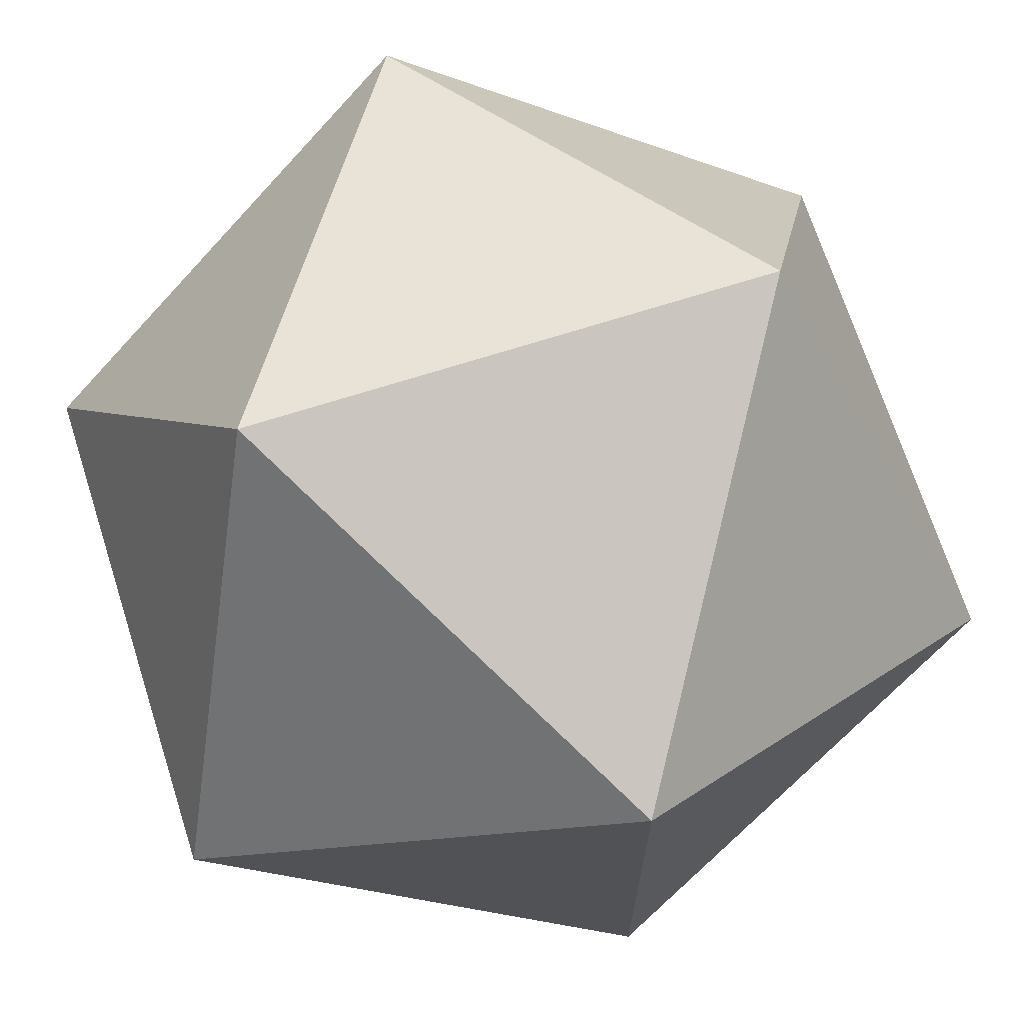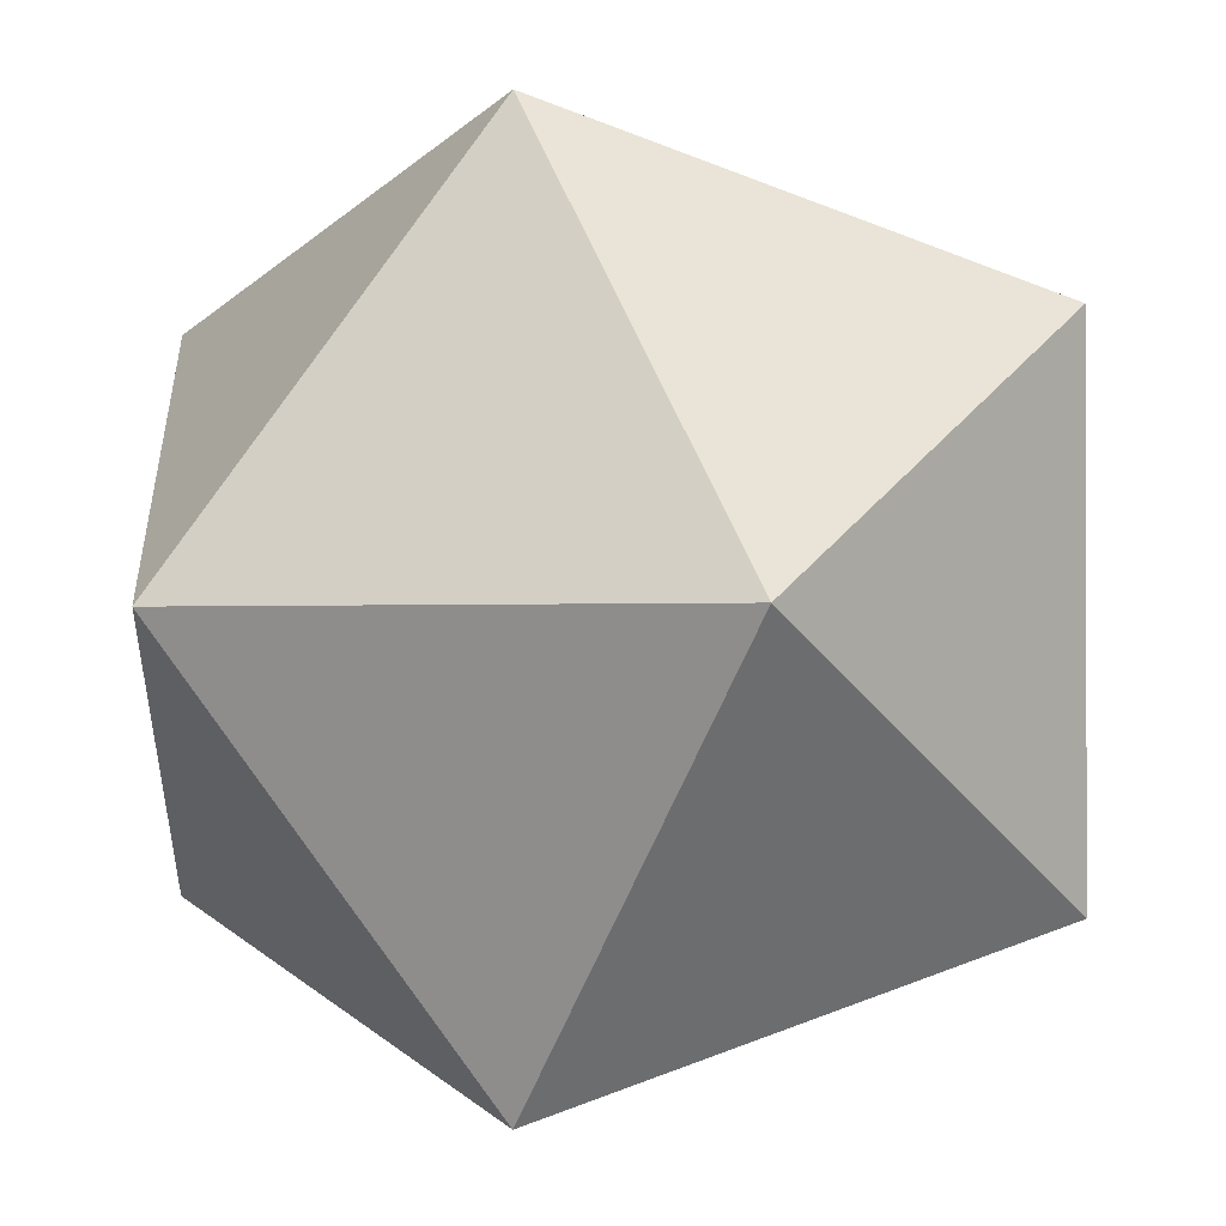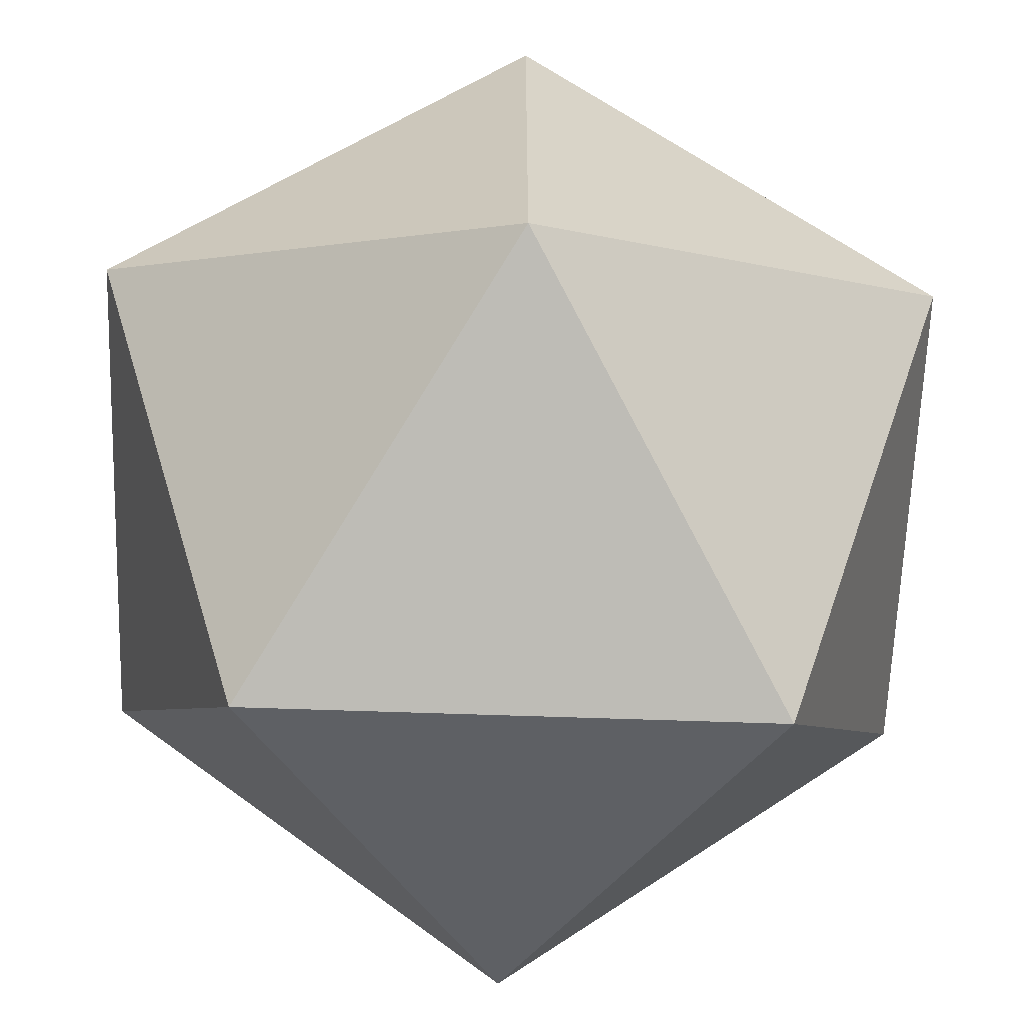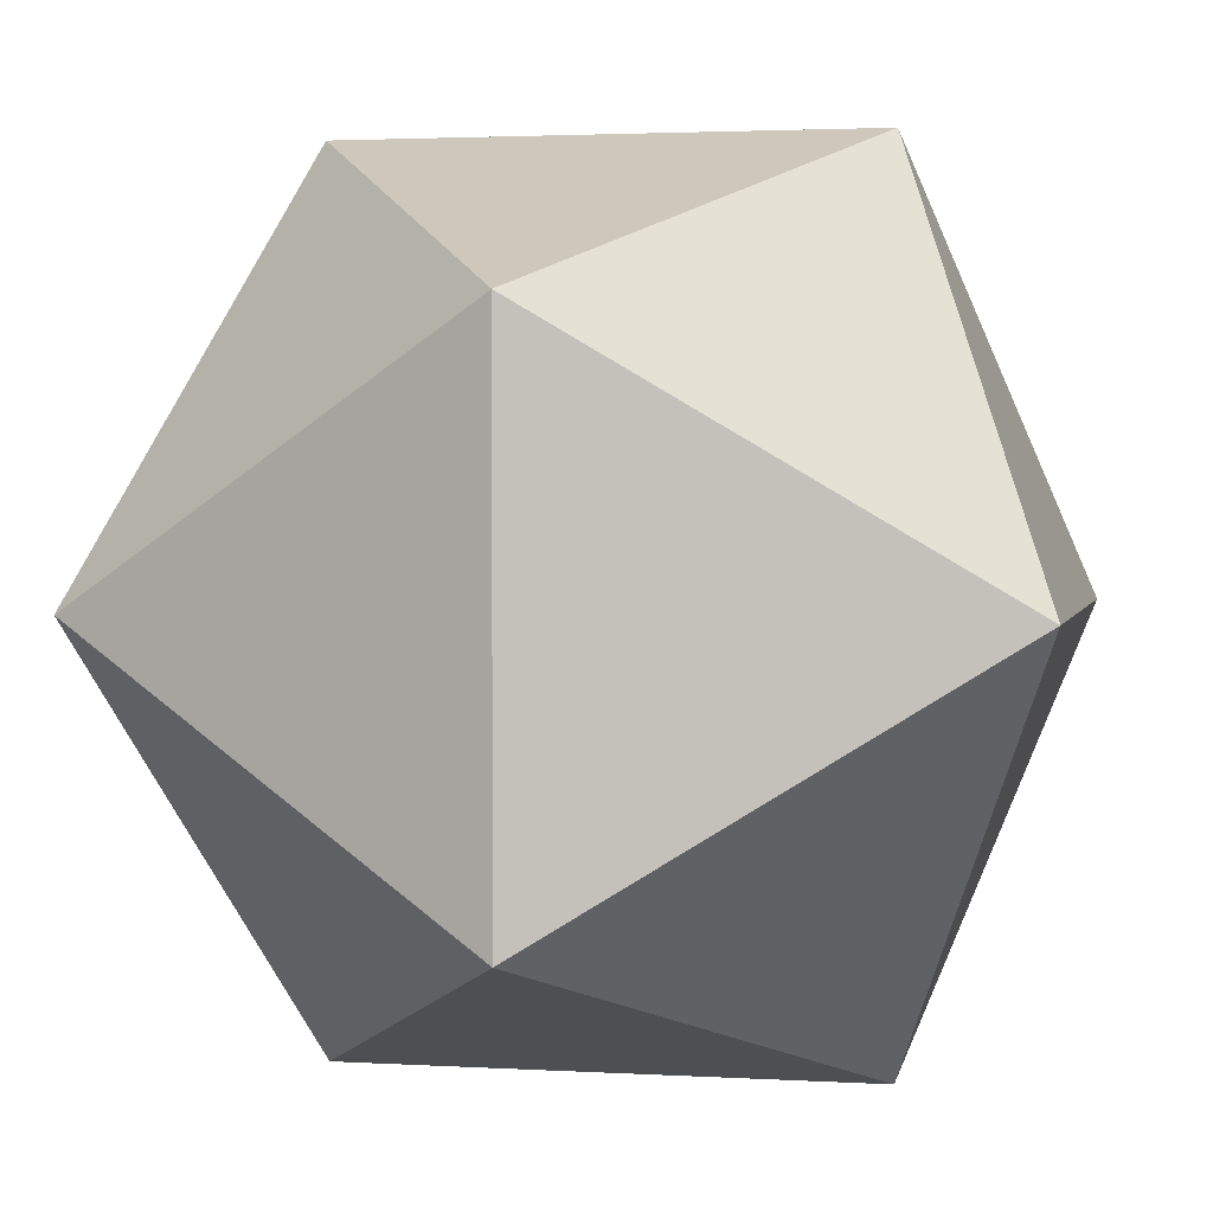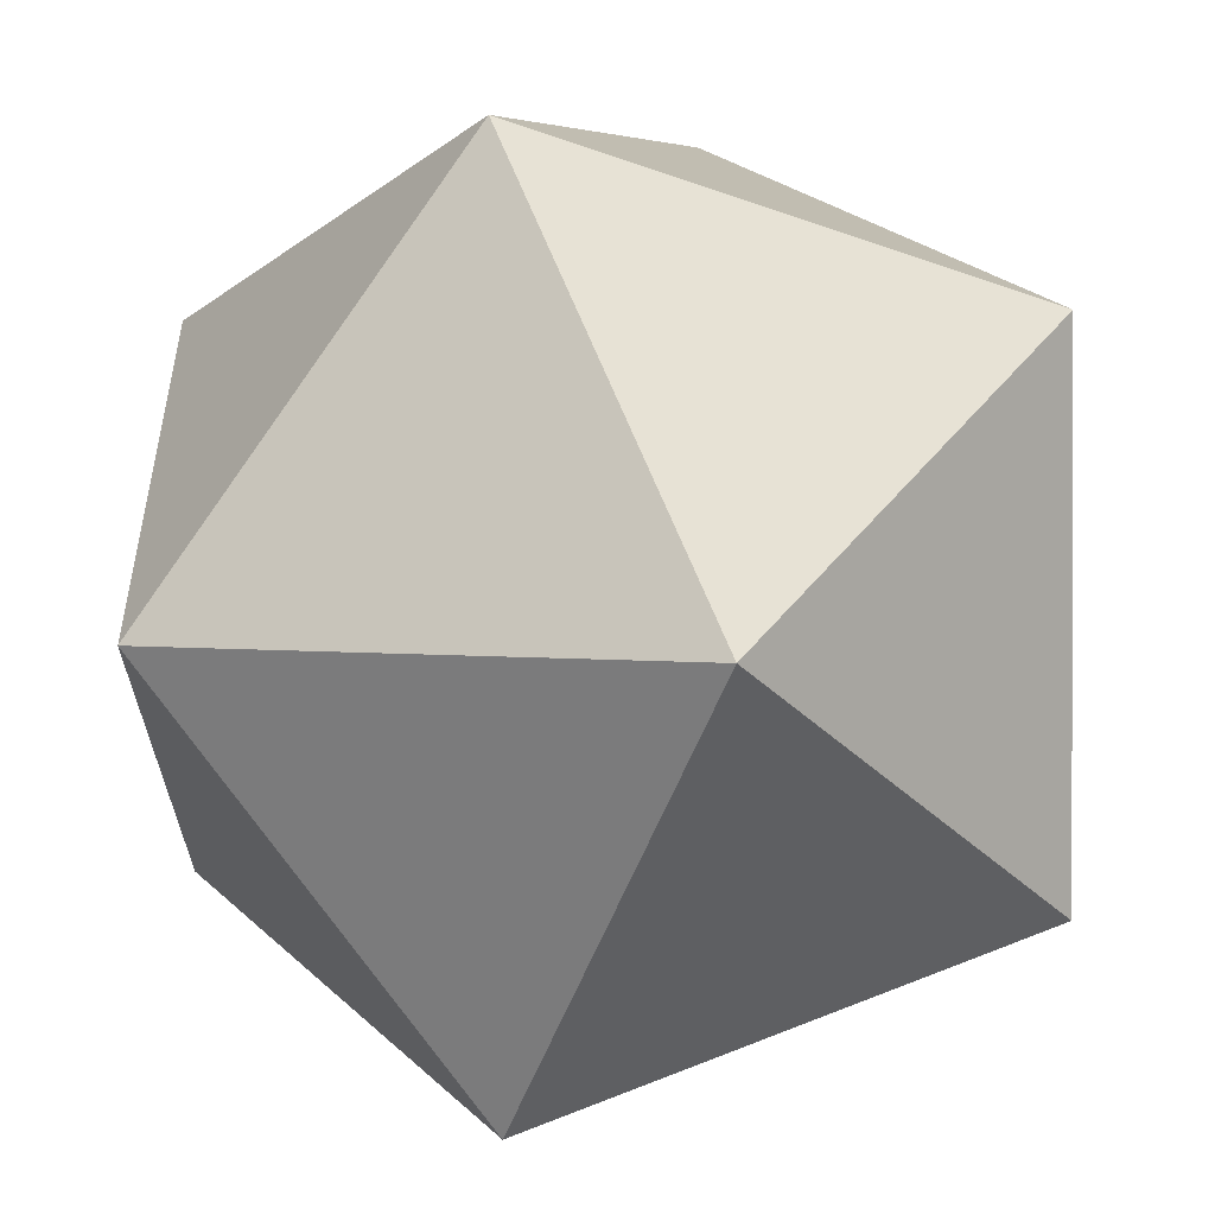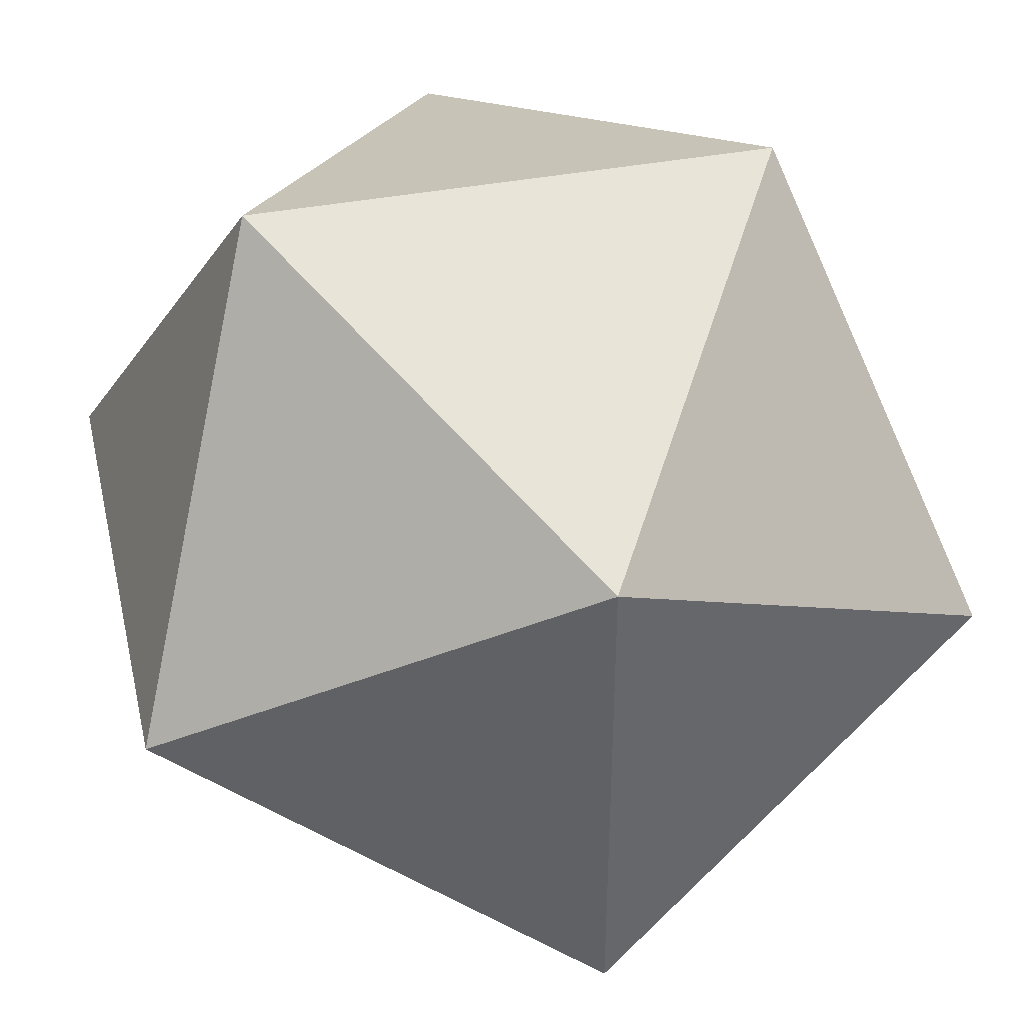
<metadata>
{"format":"obj","ext":"obj","renderer":"f3d","projection":"perspective","resolution":1024,"background":"white","views":[{"elev":69.3,"azim":72.3,"up":"+Y"},{"elev":-0.9,"azim":18.1,"up":"+Y"},{"elev":-63.6,"azim":178.0,"up":"+Z"},{"elev":2.5,"azim":12.0,"up":"+Z"},{"elev":65.0,"azim":-111.6,"up":"+Z"},{"elev":41.2,"azim":167.2,"up":"+Z"}]}
</metadata>
<code>
o Regular_icosahedron
v 0 0.8507 -0.5257
v 0.8507 0.5257 0
v 0.5257 0 -0.8507
v 0 0.8507 0.5257
v 0.5257 0 0.8507
v 0 -0.8507 0.5257
v -0.8507 -0.5257 0
v 0 -0.8507 -0.5257
v -0.5257 0 -0.8507
v 0.8507 -0.5257 0
v -0.8507 0.5257 0
v -0.5257 0 0.8507
f 1 2 3
f 4 2 1
f 4 5 2
f 6 7 8
f 9 1 3
f 9 3 8
f 9 8 7
f 10 2 5
f 10 6 8
f 10 3 2
f 10 8 3
f 10 5 6
f 11 4 1
f 11 1 9
f 11 9 7
f 12 5 4
f 12 4 11
f 12 7 6
f 12 6 5
f 12 11 7

</code>
